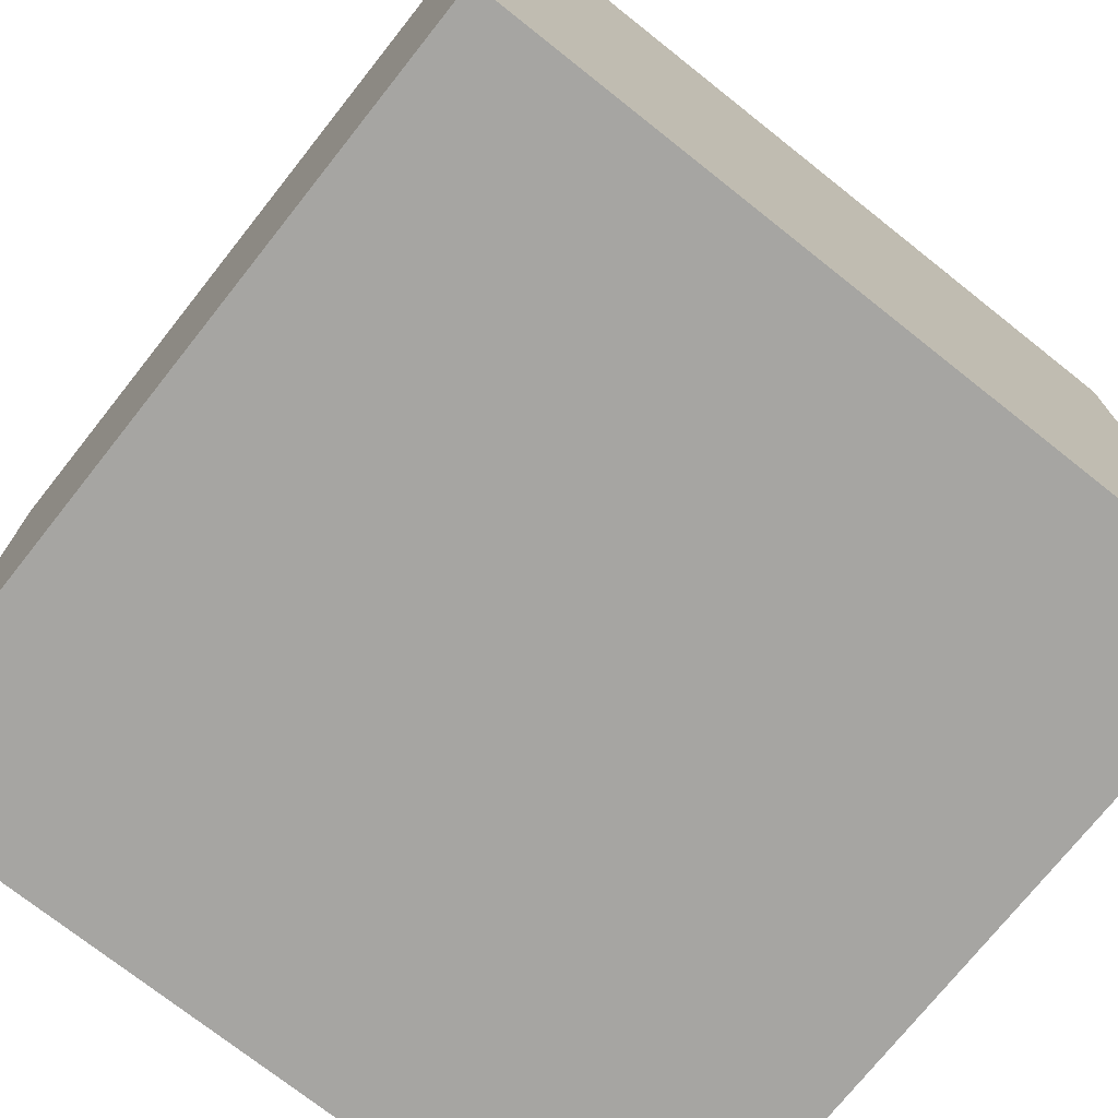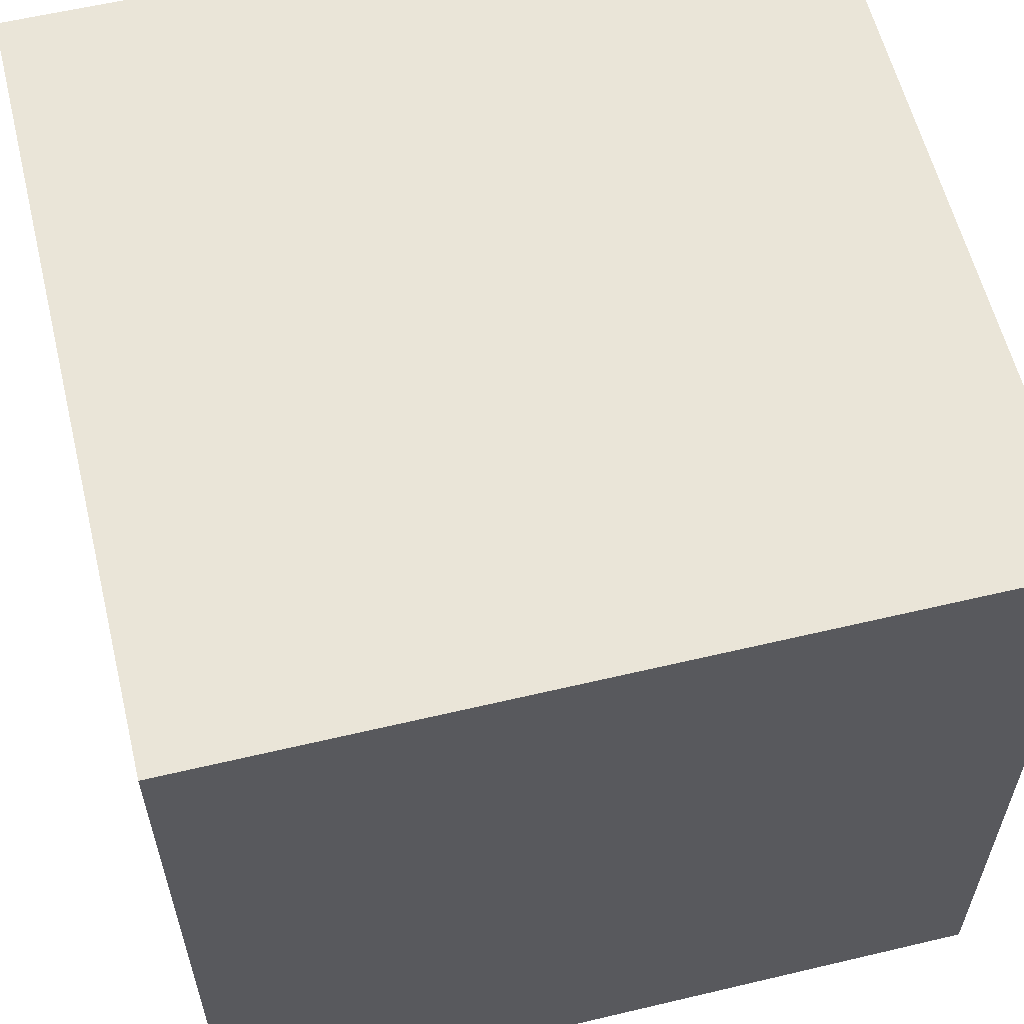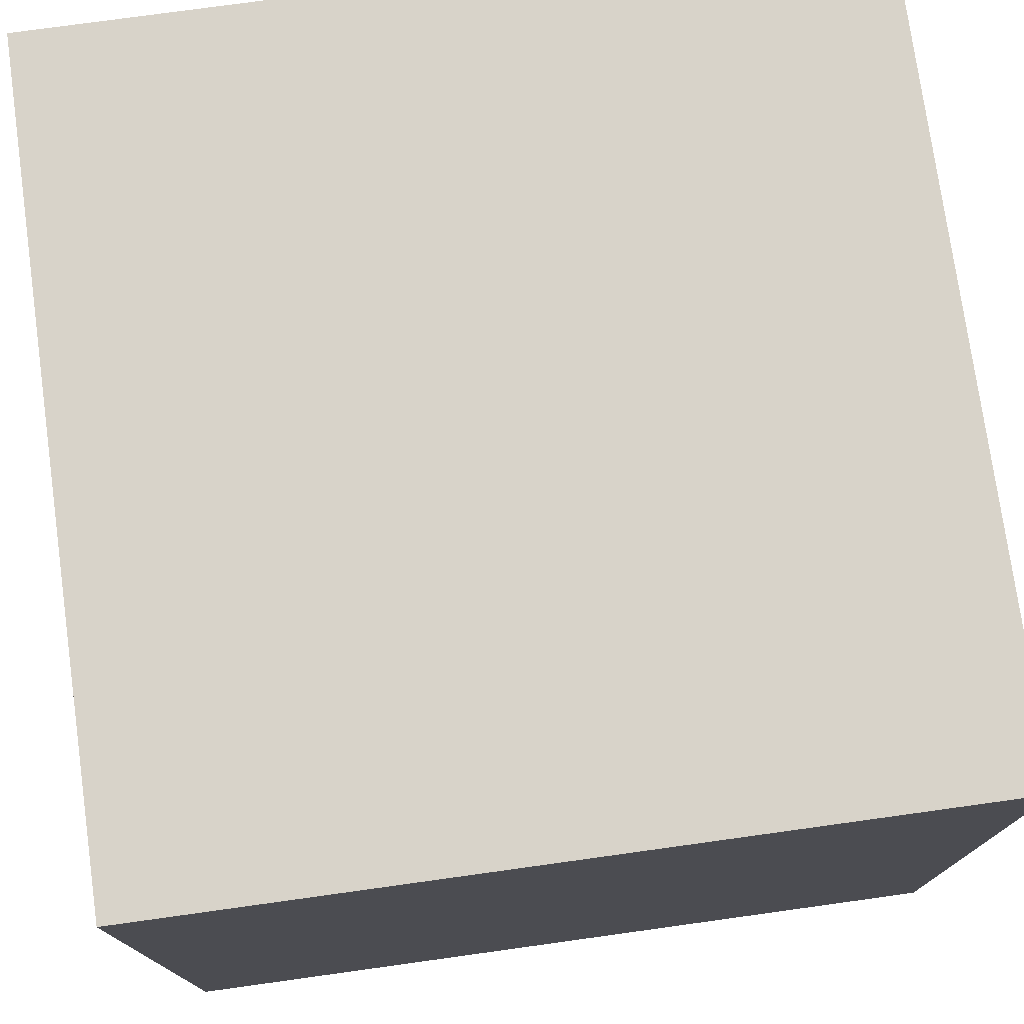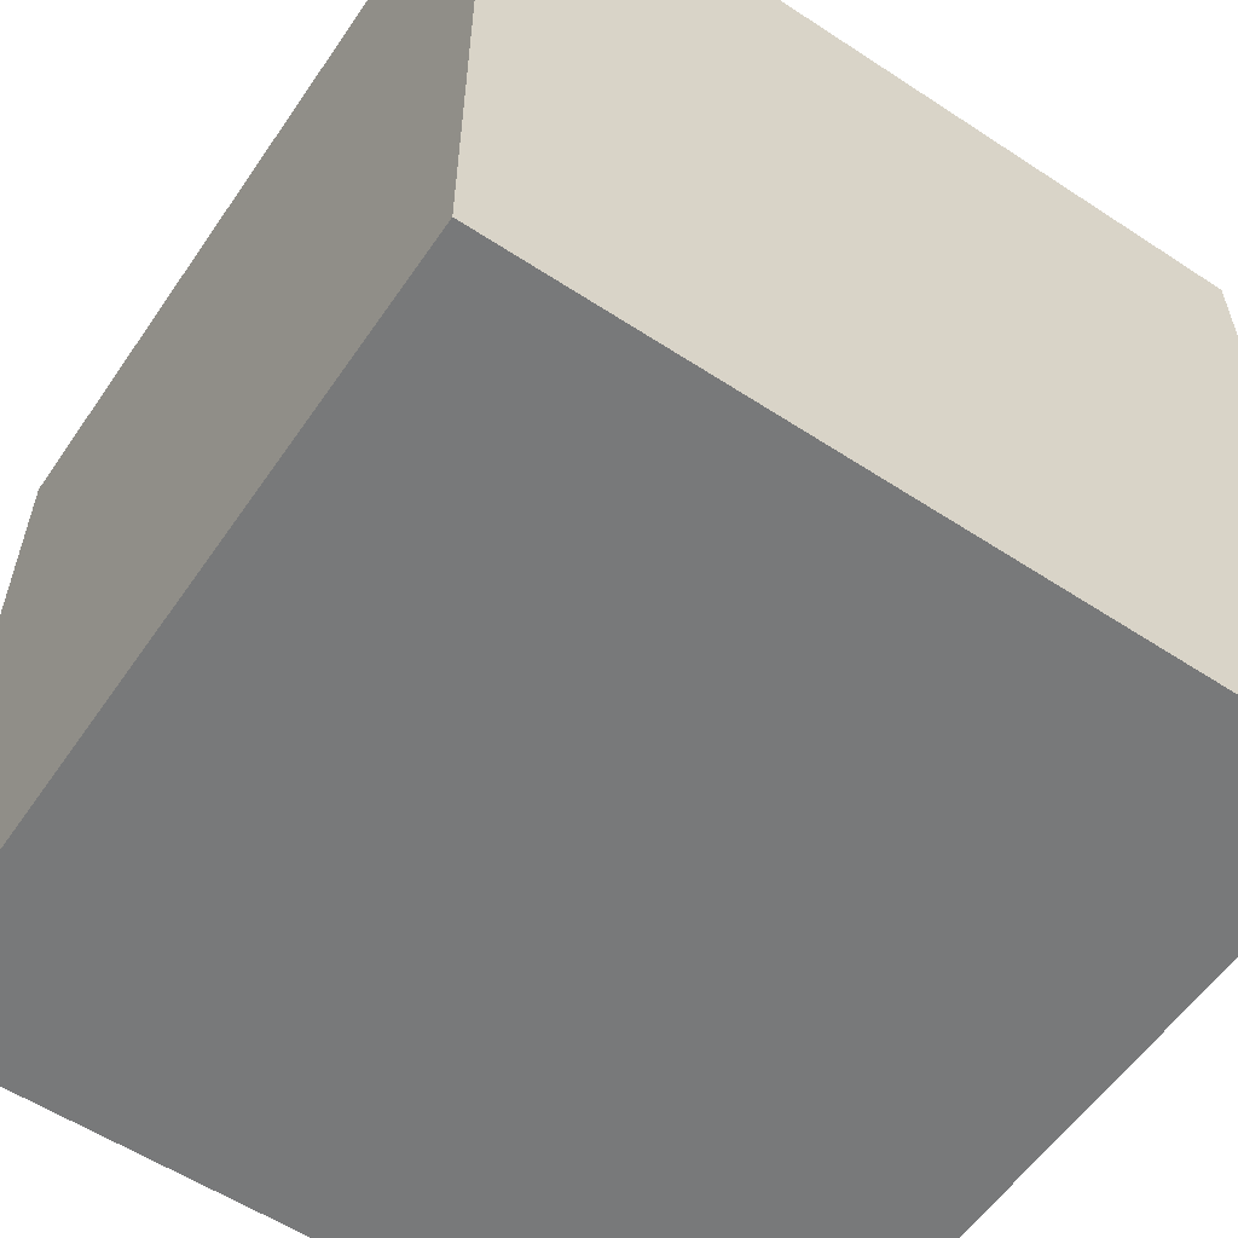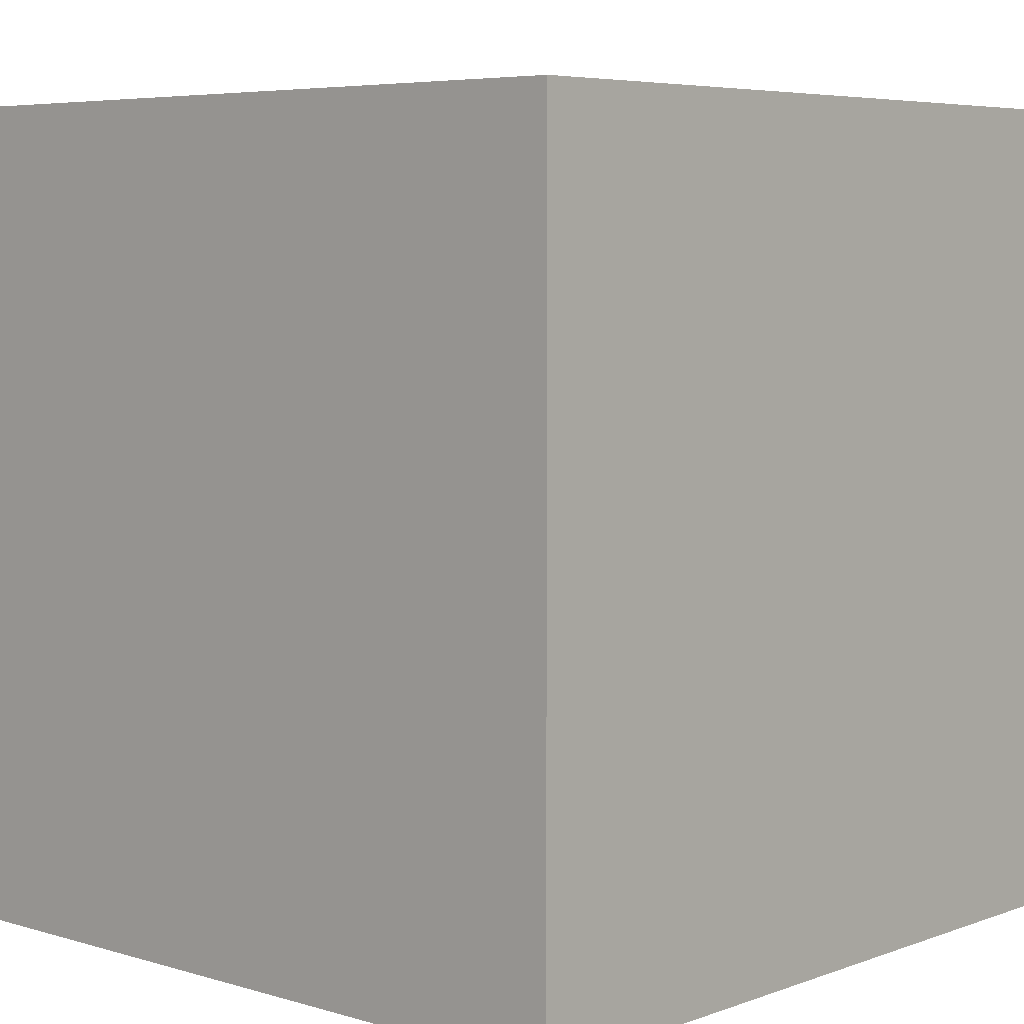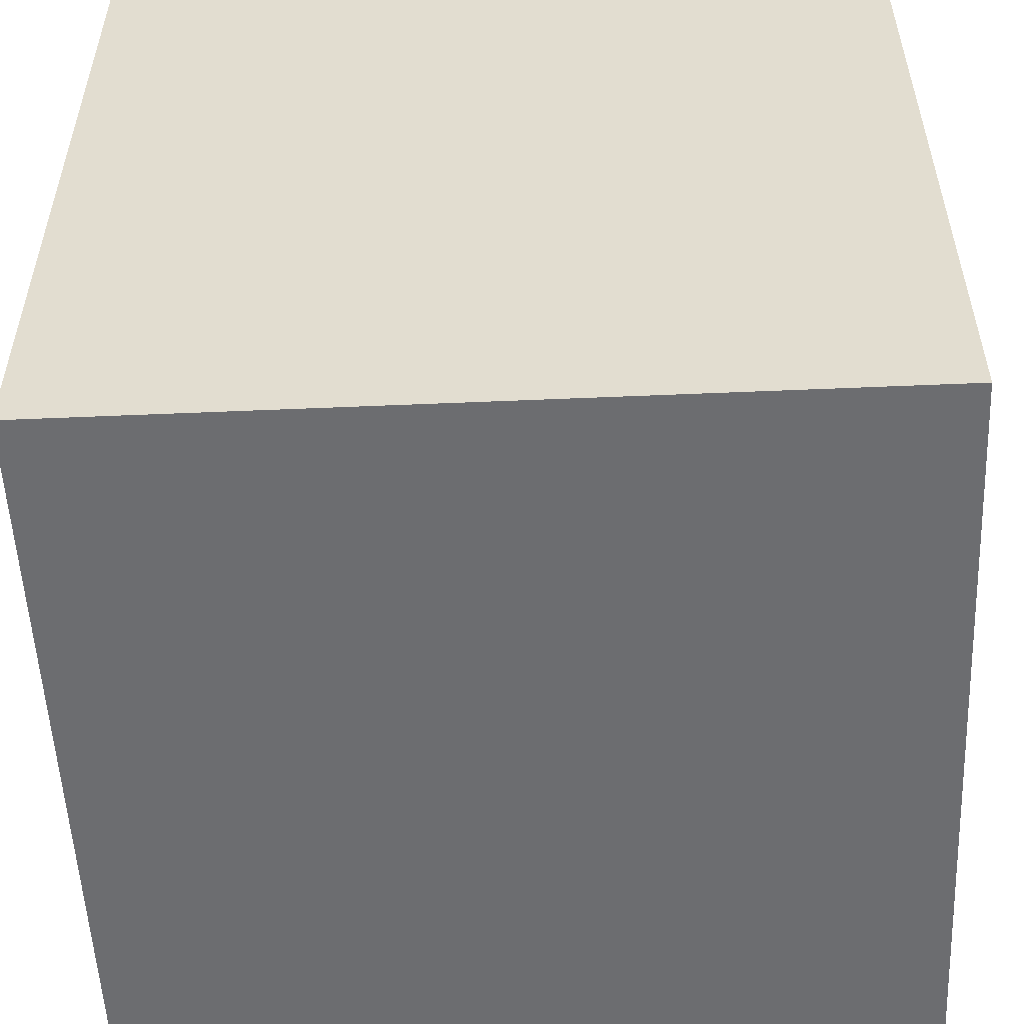
<metadata>
{"format":"obj","ext":"obj","renderer":"f3d","projection":"perspective","resolution":1024,"background":"white","views":[{"elev":-73.6,"azim":141.6,"up":"+Y"},{"elev":59.3,"azim":166.3,"up":"+Z"},{"elev":76.0,"azim":-7.9,"up":"+Z"},{"elev":-57.7,"azim":-124.2,"up":"+Y"},{"elev":5.7,"azim":-47.8,"up":"+Z"},{"elev":-54.0,"azim":2.6,"up":"+Y"}]}
</metadata>
<code>
o Cube
v 1 -1 -1
v 1 -1 1
v -1 -1 1
v -1 -1 -1
v 1 1 -1
v 1 1 1
v -1 1 1
v -1 1 -1
g front
f 5 1 8
f 1 4 8
g top
f 5 8 6
f 8 7 6
g back
f 5 6 2
f 1 5 2
g bottom
f 2 3 4
f 1 2 4
g left
f 3 7 8
f 4 3 8
g right
f 6 7 3
f 2 6 3

</code>
